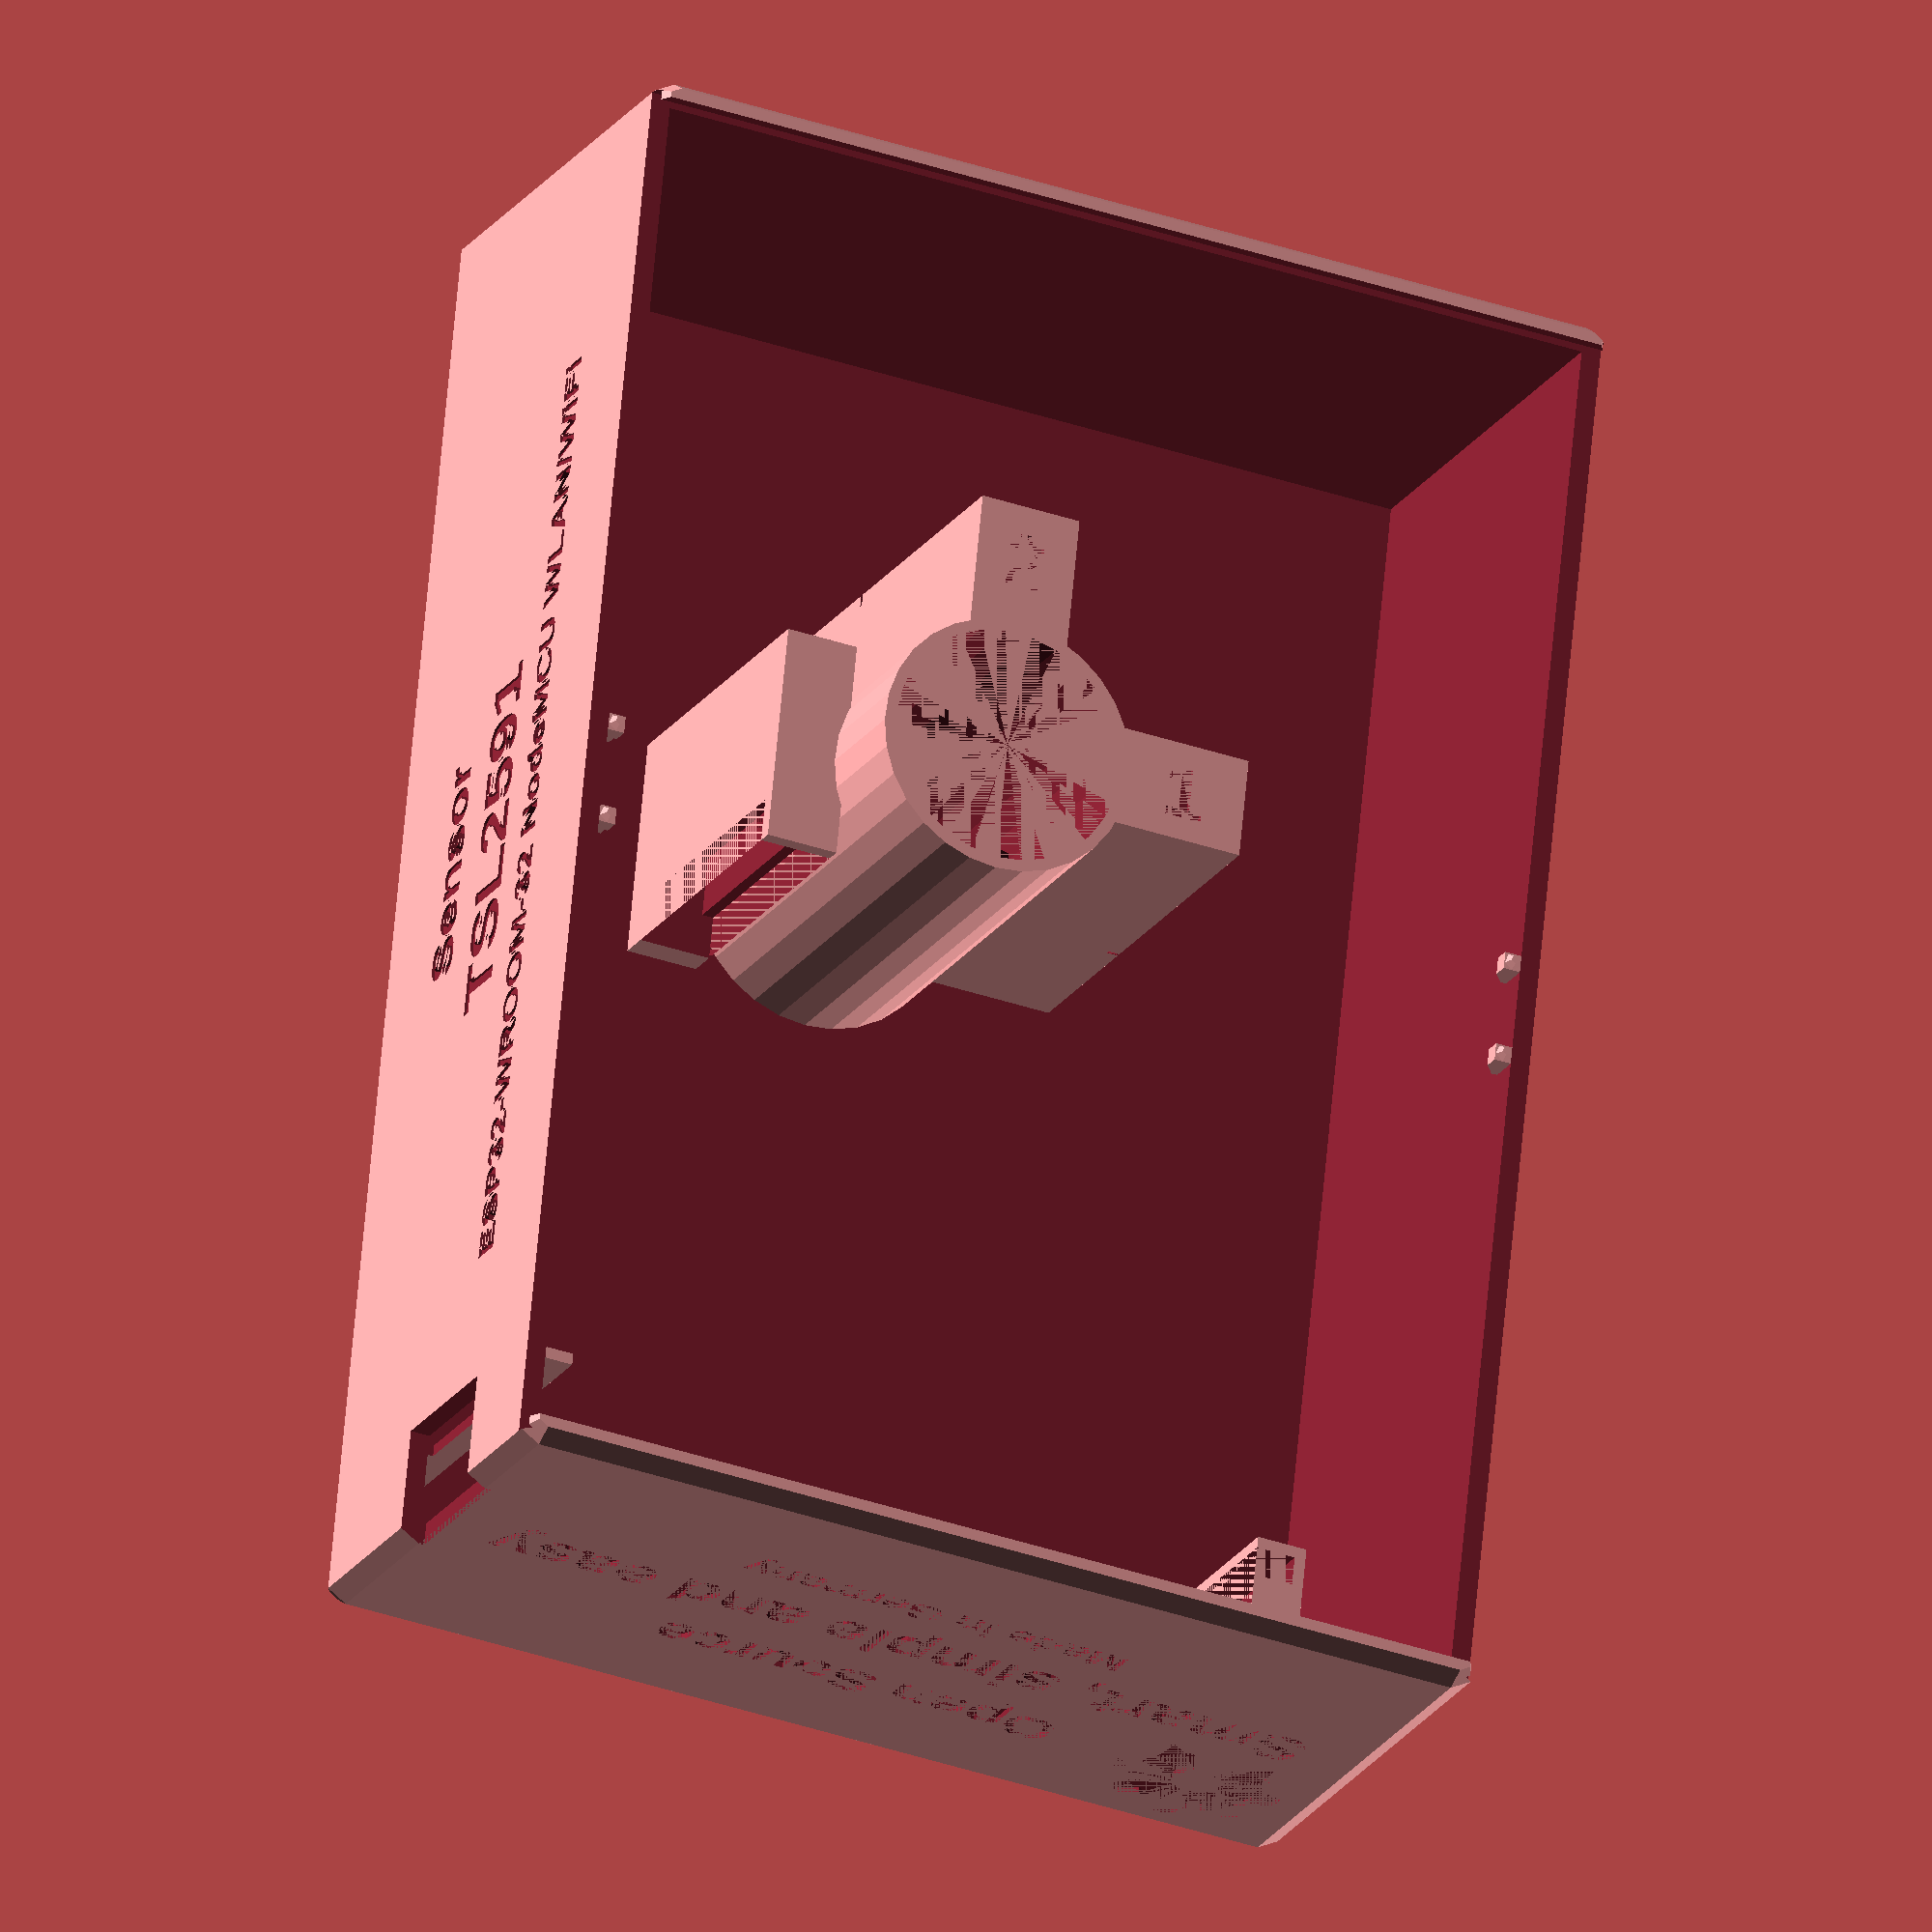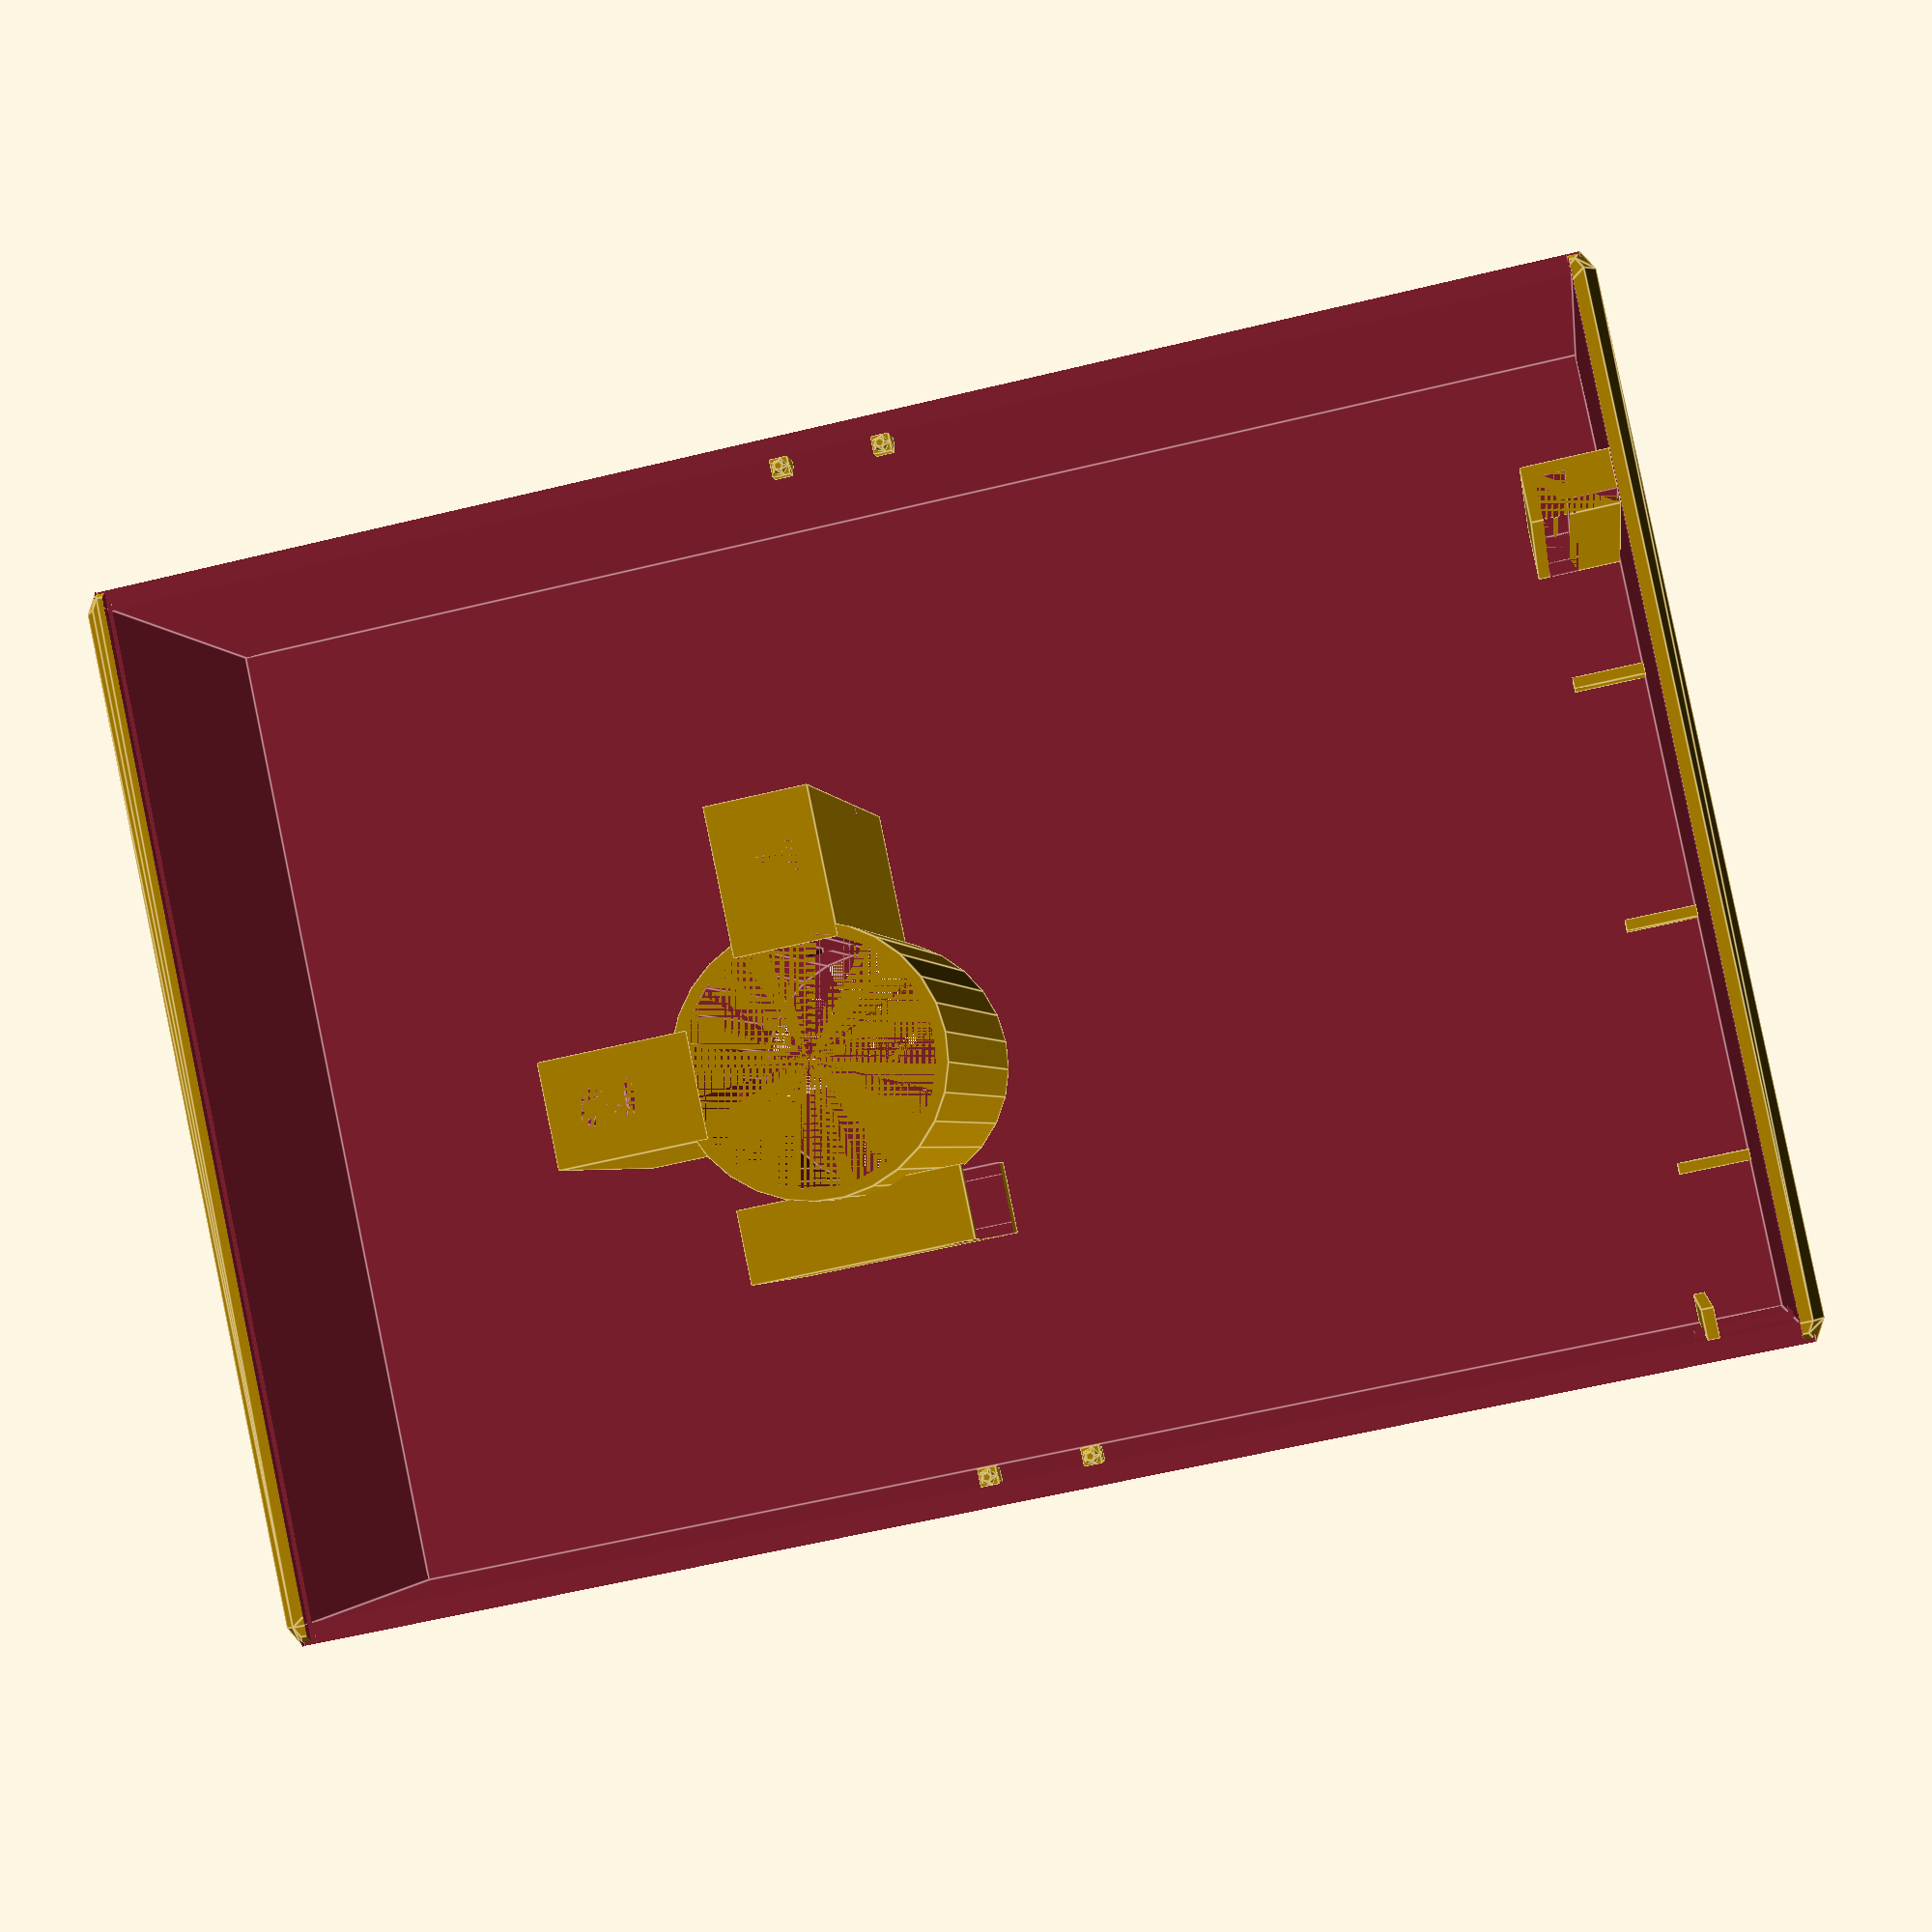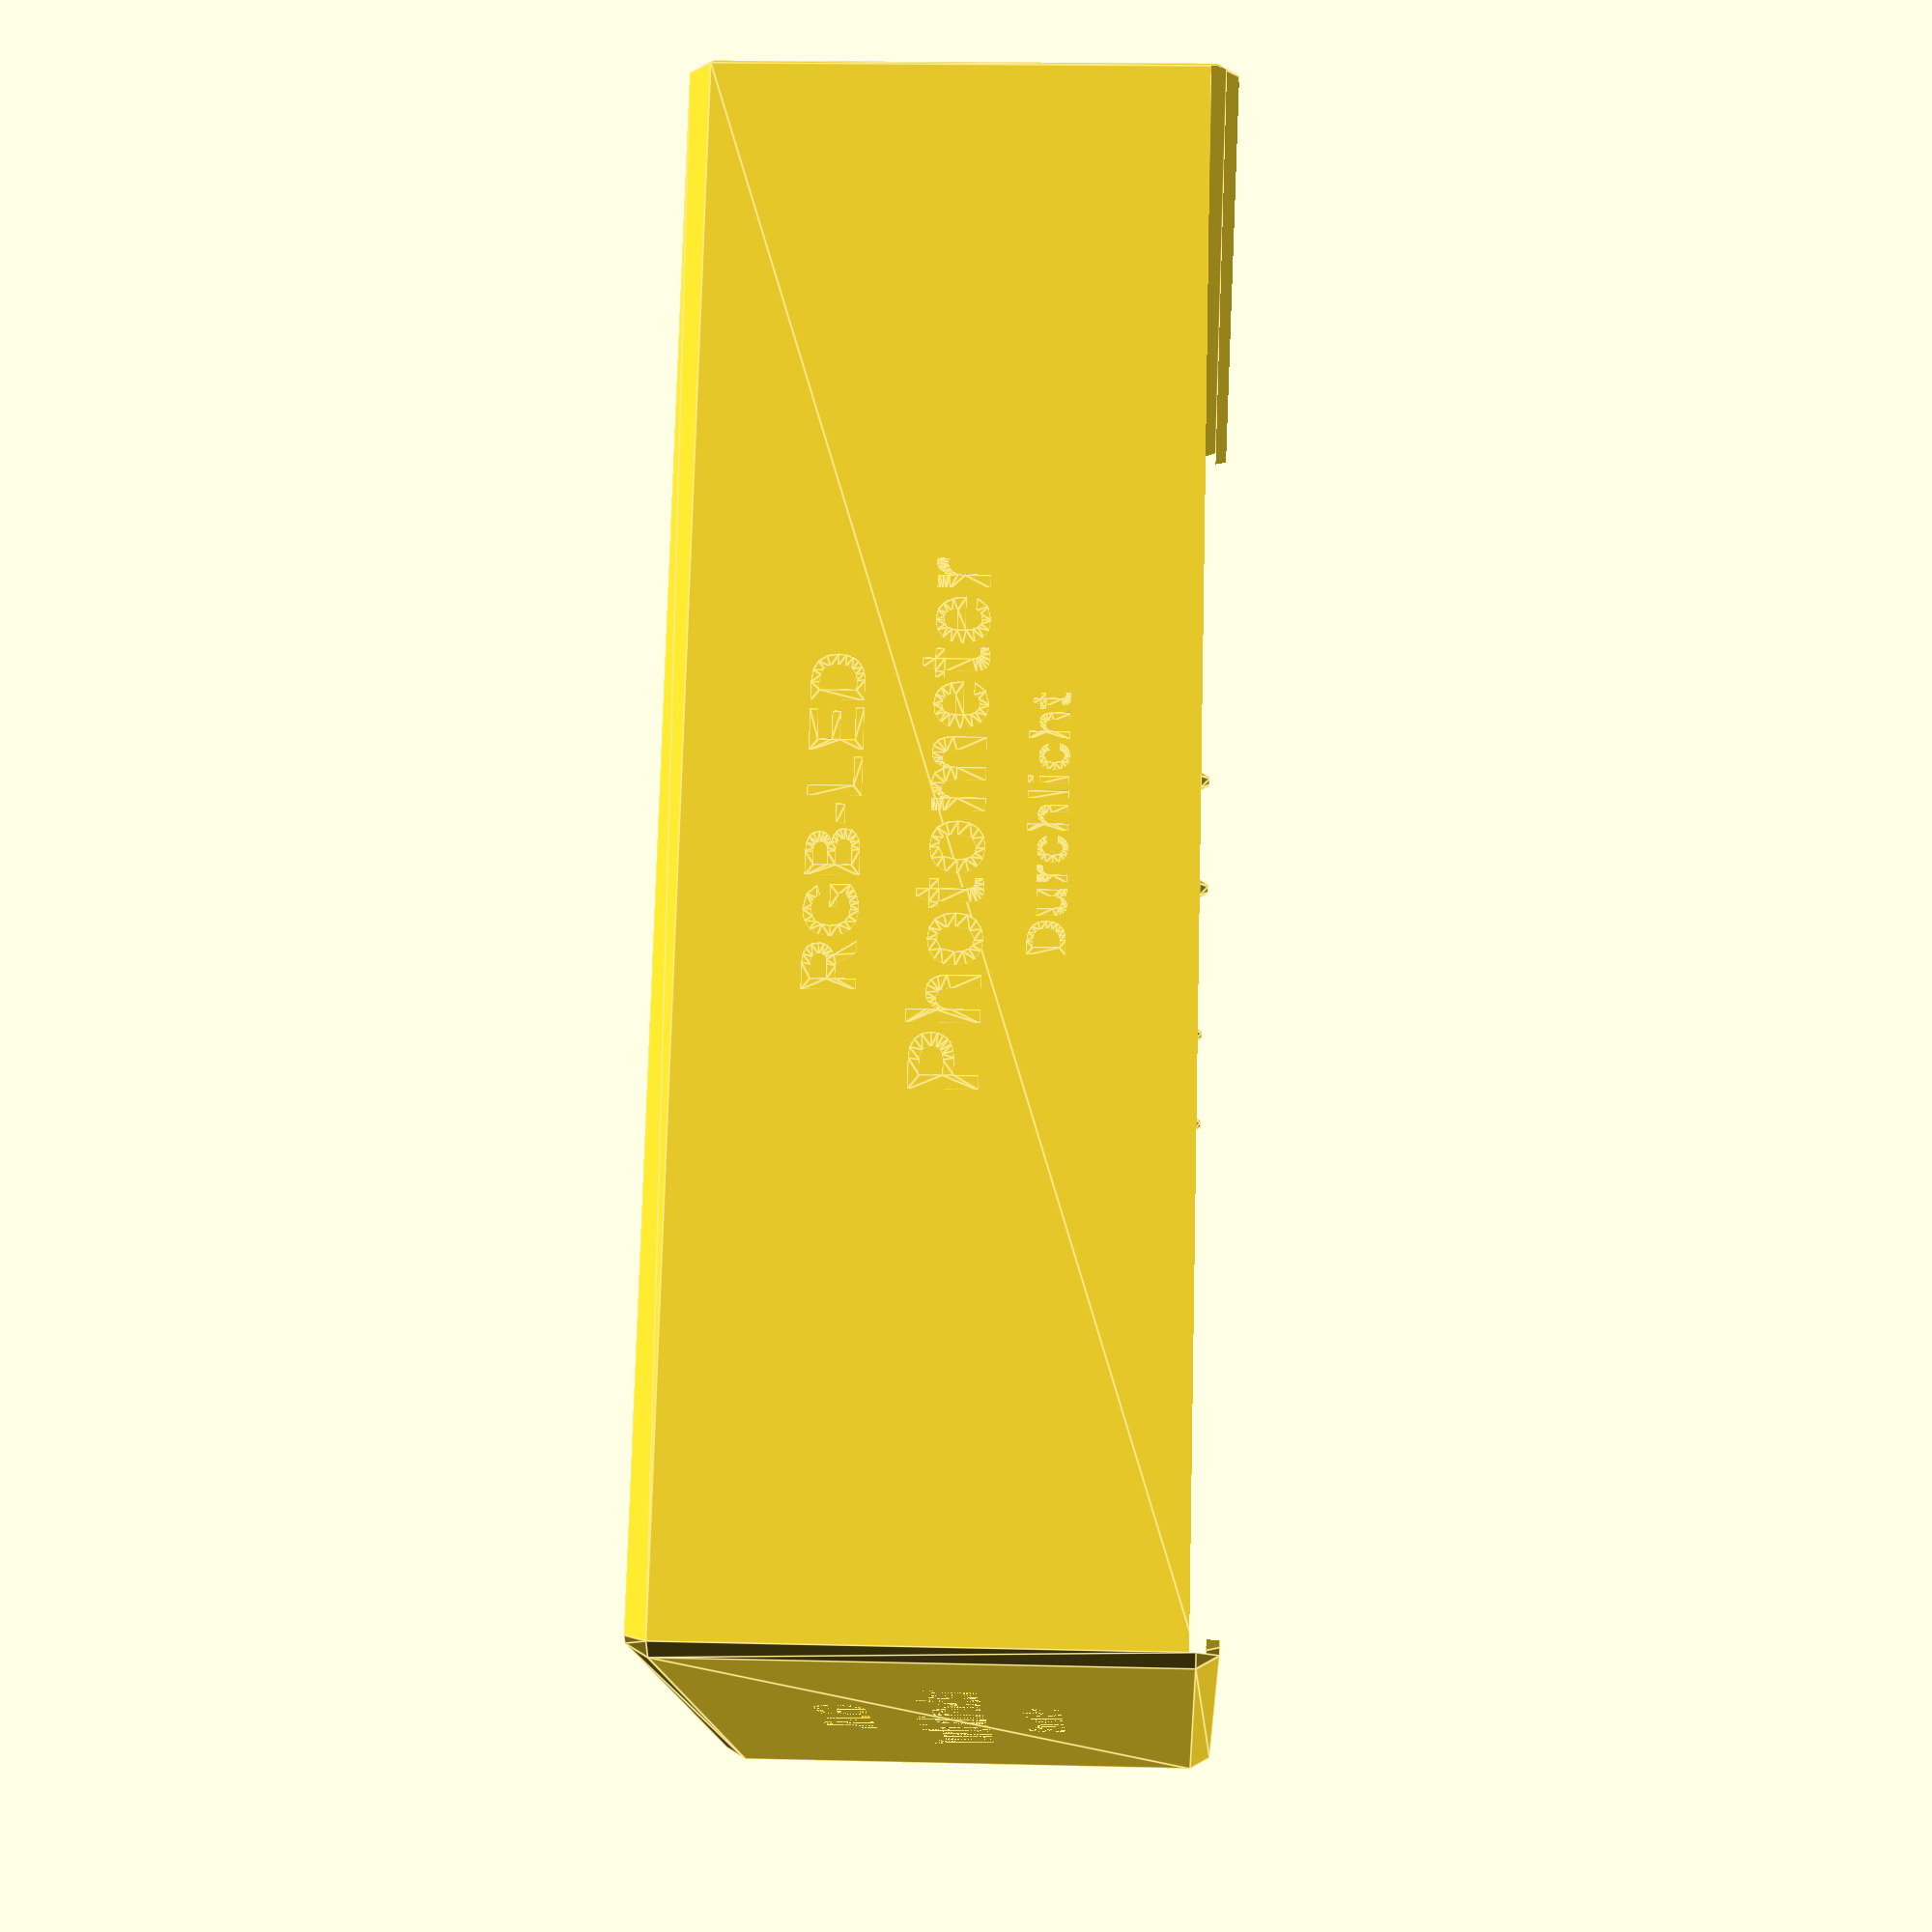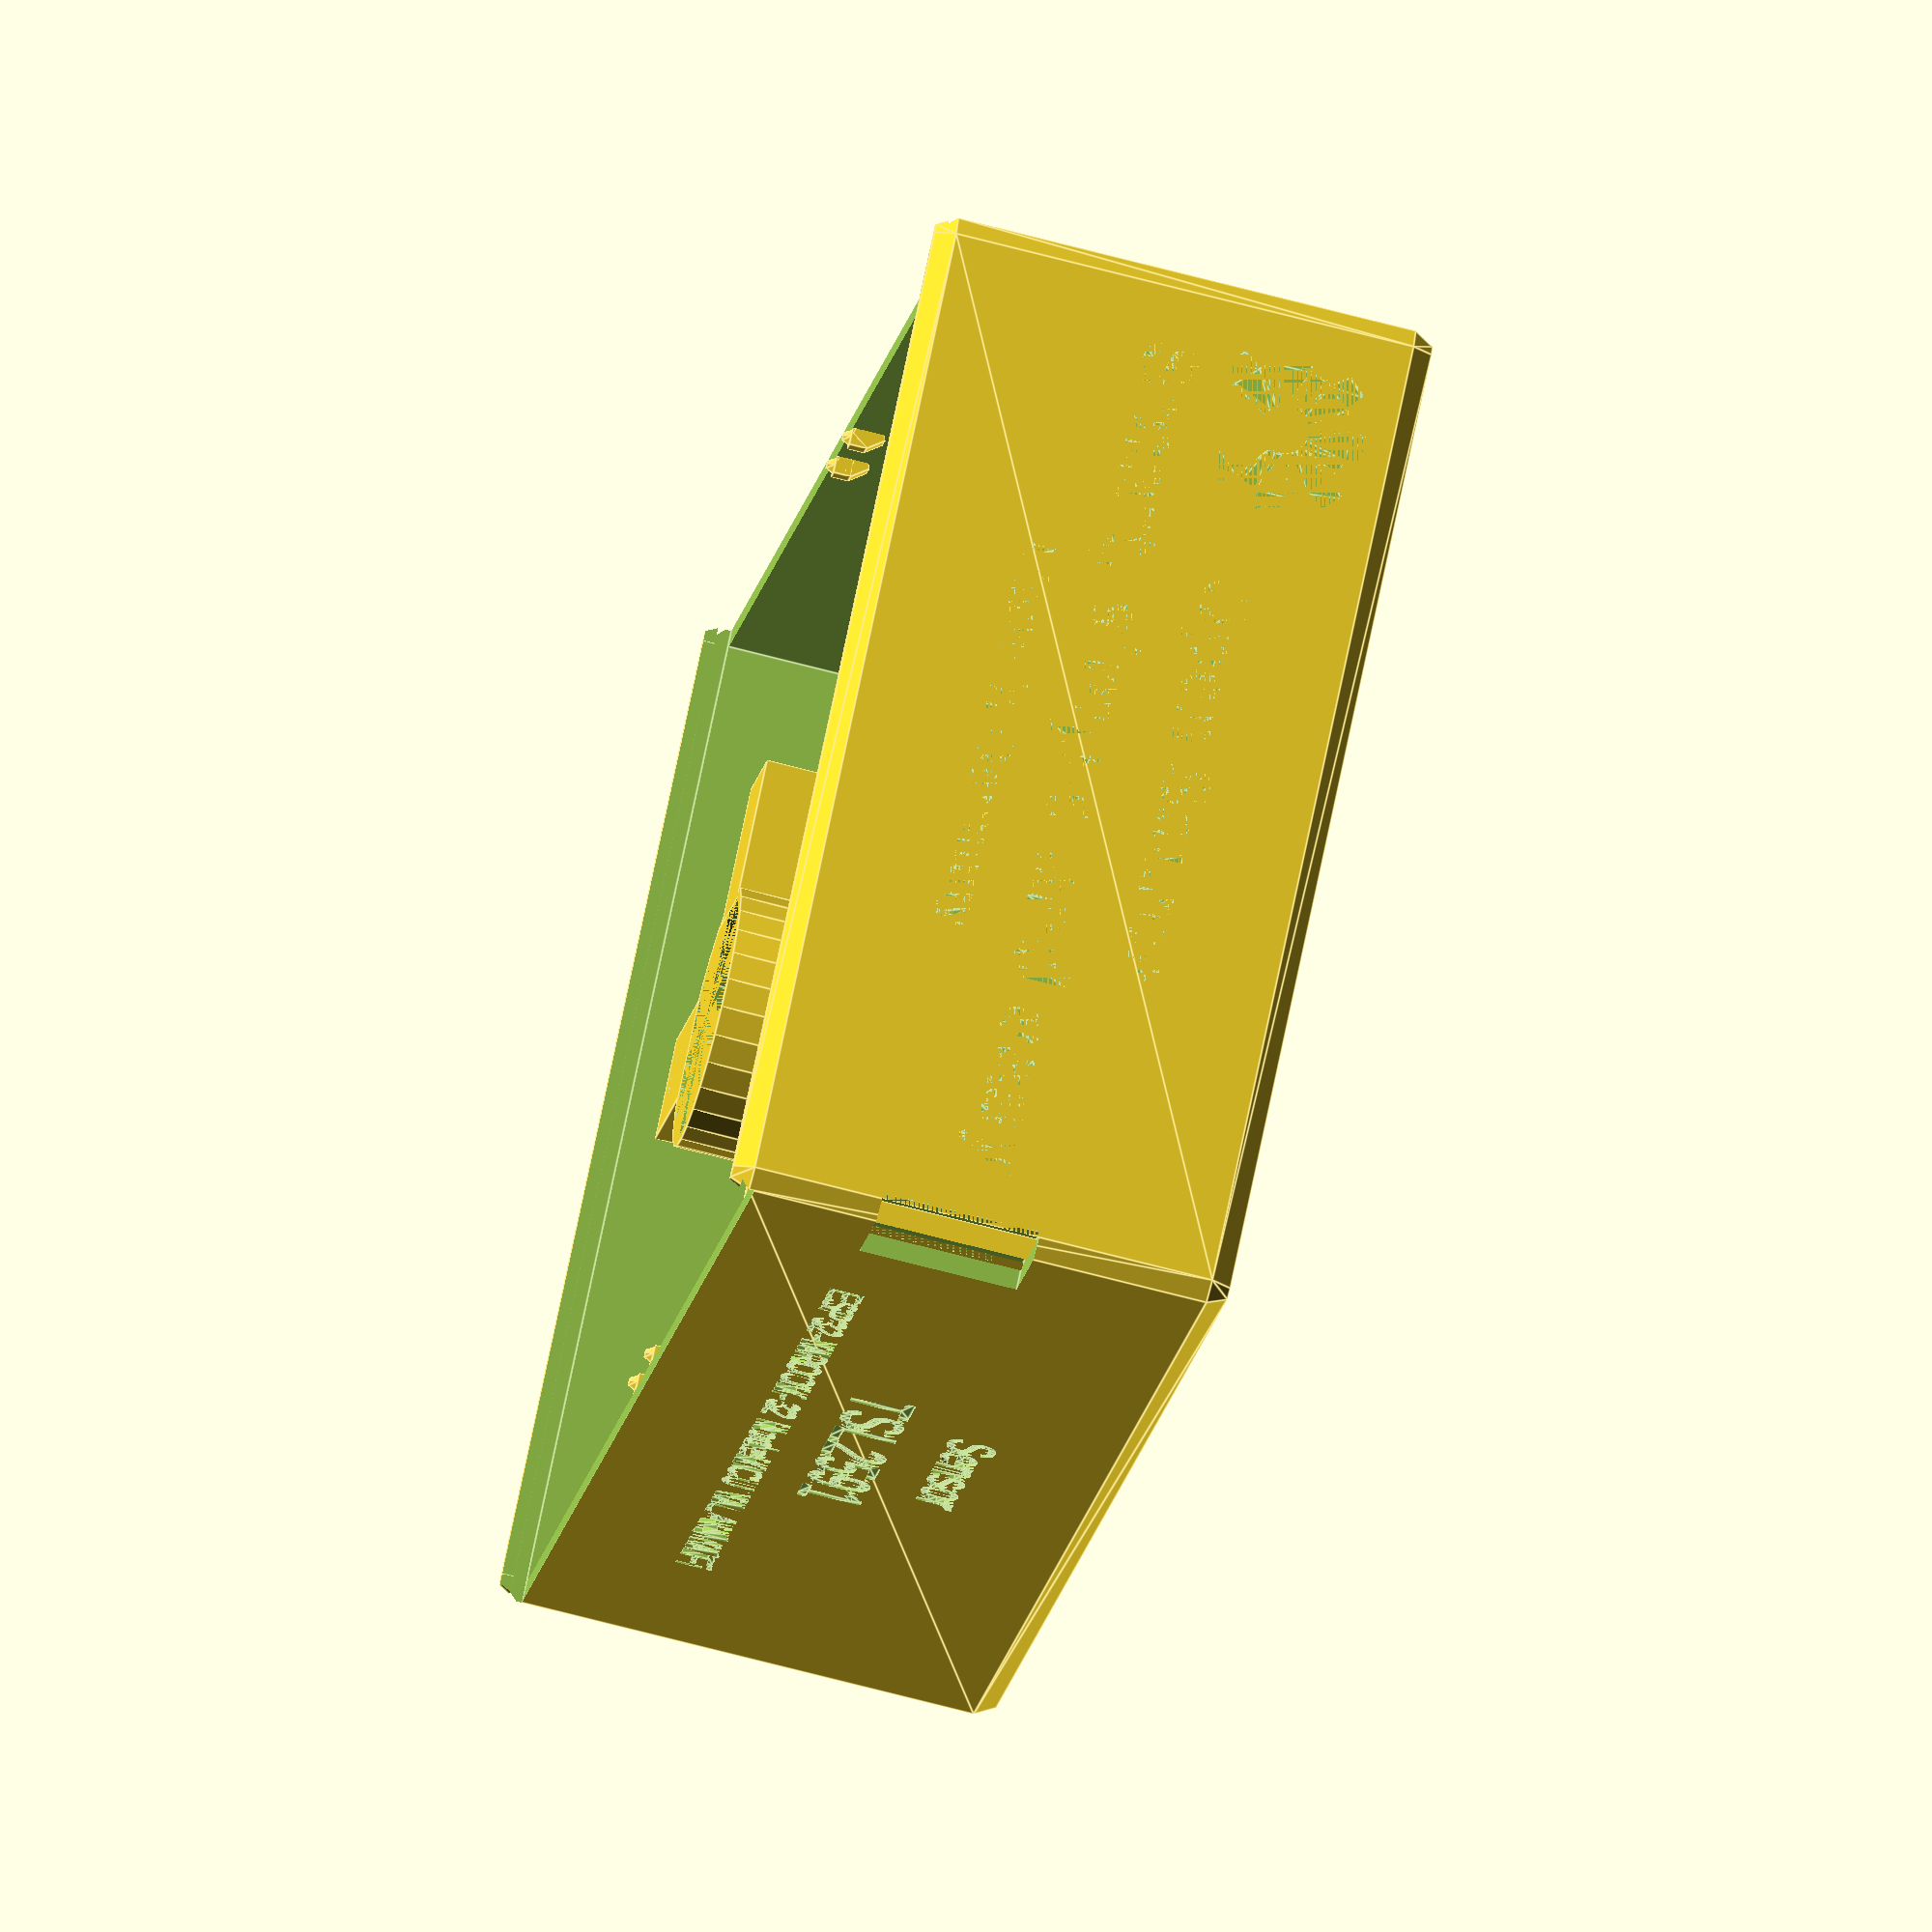
<openscad>
// -------------------------------------------------------------------------
// UV-LED Photometer
// -------------------------------------------------------------------------
// - UV-LED beam angle    : 180 Degree (Absorbance measurement)
// - UV-Sensor            : VEML6070

//sysmode = 1;
    sys11  = "UV-LED";                       // Beschriftung Hinten
    sys12  = "Photometer";
    sys13  = "Durchlicht";
    sys14  = "";                             // Beschriftung Links
    sys15  = "";
    sys16  = "";

// -------------------------------------------------------------------------
// RGB-LED Colorimeter
// -------------------------------------------------------------------------
// - RGB-LED beam angle   : 180 Degree (Absorbance measurement)
// - RGB-Sensor           : Adafruit TCS34725

//sysmode = 2;                               // Colorimeter
    sys21  = "RGB-LED";                      // Beschriftung Hinten
    sys22  = "Photometer";
    sys23  = "Durchlicht";
    sys24  = "";                             // Beschriftung Links
    sys25  = "";
    sys26  = "";
 
// -------------------------------------------------------------------------
// RGB-LED Photometer and IR-LED Turbidimeter
// -------------------------------------------------------------------------
// - RGB-LED beam angle   : 180 Degree (Absorbance measurement)
// - IR-LED beam angle    :  90 Degree (Nephelometric turbidity measurement)
// - VIS and IR Sensor    : Adafruit TSL2591

sysmode = 3;                                 // RGB-LED Photometer
    sys31  = "RGB-LED";                      // Beschriftung Hinten
    sys32  = "Photometer";
    sys33  = "Durchlicht";
    sys34  = "IR-LED";                       // Beschriftung Left
    sys35  = "Turbidimeter";
    sys36  = "Streulicht";

// -------------------------------------------------------------------------
// IR-LED Photometer and IR-LED Turbidimeter
// -------------------------------------------------------------------------
// - RGB-LED beam angle   : 180 Degree (Absorbance measurement)
// - IR-LED beam angle    :  90 Degree (Nephelometric turbidity measurement)
// - IR Sensor            : Adafruit TSL2591

//sysmode = 4;                               // Turbidimeter
    sys41  = "IR-LED";                       // Beschriftung Hinten
    sys42  = "Photometer";
    sys43  = "Durchlicht";
    sys44  = "IR-LED";                       // Beschriftung Left
    sys45  = "Turbidimeter";
    sys46  = "Streulicht";

// -------------------------------------------------------------------------
// Microcontroller        : Az-Delivery ESP32-WROOM-32 NodeMCU
// -------------------------------------------------------------------------

mcbs   = "ESP32-WROOM-32 NodeMCU WLAN/WiFi"; // Beschriftung Vorne
mcip   = "192.168.4.1";                      // Beschriftung Deckel

// -------------------------------------------------------------------------
// All Rights and Copyright for Concept and Design
// -------------------------------------------------------------------------
// by Joerg Heinemann, heinemannj66@gmail.com
// 25.10.2020, NRW, Germany

cr1    = "Open Source";                      // Beschriftung Right
cr2    = "Smart, simple and easy";
cr3    = "Made in Germany";

// -------------------------------------------------------------------------

// Küvette
kvmode = 1;                // 0:= eckige Küvette , 1:= runde Küvette
//kvb    = 12.5;             // Kantenlänge (Aussen) für eckige Küvettenaussparung 
//kvh    = 45.0;             // Höhe
kvb    = 16.0;             // Durchmesser (Aussen) für runde Küvettenaussparung
kvh    = 160.0;            // Höhe
kvbz   =  0.6;             // Zusatz zur Kantenlänge/Durchmesser (Aussen)

kvk = kvb+kvbz;            // Kantenlänge Gesamt

// Microcomputer
mch    = 50.0;             // Höhe (Board, Stecker und Kabel) (X)
mcl    = 55.0;             // Länge                           (Y)
mcb    = 28.0;             // Breite                          (Z)
mcph   =  5.0;             // Höhe (nur MC Platine)           (Y)

// USB Anschluss
usbb   =  8.0;             // Breite USB
usbh   = 11.0;             // Höhe USB
usbt   =  0.4;             // Zusätzliche Tiefe USB

// Sensoren
spet   = 20.0;             // Einbautiefe der Sensorplatine (incl. Board, Stecker und Kabel) (Y)

// Sensor - Adafruit TSL2591
sph1   = 16.5;             // Höhe der Sensorplatine - gemessen von Unterkante (X)
spb1   = 19.0;             // Breite der Sensorplatine - gemessen von Seitenkante (Z)
spt1   =  3.5;             // Tiefe der Sensorplatine (Y)
scu1   =  9.4;             // Abstand der Mitte des Sensorchips von der Unterkante seiner Platine (X)
scr1   =  9.4;             // Abstand der Mitte des Sensorchips von der rechten Seitenkante seiner Platine (Z)
scd1   =  4.0;             // Duchmesser Öffnung für den Sensor Chip

sb11   = "Sensor";         // Beschriftung Vorne
sb12   = "TSL2591";

// Sensor - Adafruit TCS34725
sph2   = 20.3;             // Höhe der Sensorplatine - gemessen von Unterkante (X)
spb2   = 20.3;             // Breite der Sensorplatine - gemessen von Seitenkante (Z)
spt2   =  3.0;             // Tiefe der Sensorplatine (Y)
scu2   =  9.4;             // Abstand der Mitte des Sensorchips von der Unterkante seiner Platine (X)
scr2   = 11.5;             // Abstand der Mitte des Sensorchips von der rechten Seitenkante seiner Platine (Z)
scd2   =  4.0;             // Duchmesser Öffnung für den Sensor Chip

sb21   = "Sensor";         // Beschriftung Vorne
sb22   = "TCS34725";

// Sensor - VEML6070
sph3   = 12.0;             // Höhe der Sensorplatine - gemessen von Unterkante (X)
spb3   = 13.0;             // Breite der Sensorplatine - gemessen von Seitenkante (Z)
spt3   =  2.9;             // Tiefe der Sensorplatine (Y)
scu3   =  5.0;             // Abstand der Mitte des Sensorchips von der Unterkante seiner Platine (X)
scr3   =  6.5;             // Abstand der Mitte des Sensorchips von der rechten Seitenkante seiner Platine (Z)
scd3   =  4.0;             // Duchmesser Öffnung für den Sensor Chip

sb31   = "Sensor";         // Beschriftung Vorne
sb32   = "VEML6070";

// LEDs
ledh   = 20.0;             // Einbauhöhe

led1l  =  8.5;             // Länge
led1b  =  5.4;             // Breite (Durchmesser)
led1s  = 13.5;             // Länge Stecker
led1g  = led1l+led1s;      // Gesamtlänge (incl. Stecker)
led1m  = led1l+led1g;      // Montagetiefe

led2l  =  8.5;             // Länge
led2b  =  5.6;             // Breite (Durchmesser)
led2s  = 13.5;             // Länge Stecker
led2g  = led1l+led1s;      // Gesamtlänge (incl. Stecker)
led2m  = led1l+led1g;      // Montagetiefe

// Gehäusemaße
wa     =  1.6;             // Dicke Seitenwand
wi     =  0.8;             // Wandstärke Innen
kr     =  1.6;             // Kanten Radius
bi     = mch+wi+kvk+led2m; // Breite Innen (X)
li     = spet+wi+kvk+led1m;// Länge Innen  (Y)
hi     = 31.6;             // Höhe Innen   (Z)

kvx    = wa+led2m+wi+kvk/2;// Küventten Position (X)
kvy    = wa+spet+wi+kvk/2; // Küventten Position (Y)
kvz    = wa+hi-ledh;       // Küventten Position (Y)

// Gehäuse - Kappe zum Abdecken einer eckigen Küvette
kawd   =  1.2;             // Wand Dicke
kaik   = kvk+1.0;          // Innenkante
kaih   = kvh-wa-hi+15.0;   // Innenhöhe

// Gehäuse - Führung für Platinen
hmcll  =  2.0;             // Länge Führungsblock
hmcbs  = hi-mcb;           // Höhe des MC Bodensockels (Höhenausgleich)

// Gehäuse - Deckel
dh     =  2.0;             // Dicke (Z)
dfn    =  0.8;             // Führungsnut
dfl    =  0.2;             // Freilauf für Deckelführung

// Gehäuse - Rastnasen
rnt    =  1.2;             // Tiefe
rnl    =  8.0;             // Länge

// Gehäuse - Beschriftungen
bst    =  0.4;             // Einprägetiefe
bsbpf  =  4.0;             // Breite Pfeilschaft
bslpf  = 10.0;             // Länge Pfeilschaft
bsdpf  =  0.8;             // Breite der Prägelinie
bsapf  =  1.0;             // Abstand Pfeil zum Küvettendurchbruch

// "cube" mit abgerundeten Kanten und Radius = r
module roundcube(x,y,z,r){
    hull(){
        translate([  r,  r,  r]) sphere(r=r);
        translate([x-r,  r,  r]) sphere(r=r);
        translate([  r,y-r,  r]) sphere(r=r);
        translate([x-r,y-r,  r]) sphere(r=r);
        translate([  r,  r,z-r]) sphere(r=r);
        translate([x-r,  r,z-r]) sphere(r=r);
        translate([  r,y-r,z-r]) sphere(r=r);
        translate([x-r,y-r,z-r]) sphere(r=r);
    }
}

// Open Source Hardware Logo
module gear_tooth_2d(d) {
	polygon( points=[ 
			[0.0,10.0*d/72.0], [0.5*d,d/15.0], 
			[0.5*d,-d/15.0], [0.0,-10.0*d/72.0] ] );
}

module oshw_logo_2d(d=10.0) {
	rotate(-135) {
		difference() {
			union() {
				circle(r=14.0*d/36.0,$fn=20);
				for(i=[1:7]) {
                    rotAngle=45*i+45;
					rotate(rotAngle) gear_tooth_2d(d);
                }
			}
			circle(r=10.0*d/72.0,$fn=20);
			intersection() {
	  			rotate(-20) square(size=[10.0*d/18.0,10.0*d/18.0]);
	  			rotate(20)  square(size=[10.0*d/18.0,10.0*d/18.0]);
			}
    		}
  	}
}

// Beschriftungen an den Gehäuseseiten anbringen
module beschriftungen(bsh1,bsh2,bsh3,bsv1,bsv2,bsv3,bsl1,bsl2,bsl3,bsr1,bsr2,bsr3){
    // Hinten
    translate ([wa+bi/2,wa+li+wa-bst,30]) rotate([90,180,180]) {
        linear_extrude(height = bst){
            translate ([0,19,0]) text(bsh1,
                font = "Liberation Sans:style=Bold", size = 3.5, valign = "center", halign = "center");
            translate ([0,12,0]) text(bsh2,
                font = "Liberation Sans:style=Bold", size = 4.5, valign = "center", halign = "center");
            translate ([0,6,0]) text(bsh3,
                font = "Liberation Sans:style=Bold", size = 2.5, valign = "center", halign = "center");
        }
    }
    // Vorne
    translate ([wa+bi/2,bst,30]) rotate([90,180,0]) {
        linear_extrude(height = bst){
            translate ([0,19,0]) text(bsv1,
                font = "Liberation Sans:style=Bold", size = 3.5, valign = "center", halign = "center");
            translate ([0,12,0]) text(bsv2,
                font = "Liberation Sans:style=Bold", size = 4.5, valign = "center", halign = "center");
            translate ([0,6,0]) text(bsv3,
                font = "Liberation Sans:style=Bold", size = 2.5, valign = "center", halign = "center");
        }
    }
    // Left
    if(bsl1!="") {
        translate ([bst,wa+li/2,30]) rotate([270,0,90]) {
            linear_extrude(height = bst){
                translate ([0,19,0]) text(bsl1,
                    font = "Liberation Sans:style=Bold", size = 3.5, valign = "center", halign = "center");
                translate ([0,12,0]) text(bsl2,
                    font = "Liberation Sans:style=Bold", size = 4.5, valign = "center", halign = "center");
                translate ([0,6,0]) text(bsl3,
                    font = "Liberation Sans:style=Bold", size = 2.5, valign = "center", halign = "center");
            }
        }
    }
    // Right
    translate ([2*wa+bi-bst,wa+li/2,30]) rotate([90,180,90]) {
        linear_extrude(height = bst){
            translate ([-26,21,0]) oshw_logo_2d(12);
            translate ([0,19,0]) text(bsr1,
                font = "Liberation Sans:style=Bold", size = 3.5, valign = "center", halign = "center");
            translate ([0,12,0]) text(bsr2,
                font = "Liberation Sans:style=Bold", size = 4.0, valign = "center", halign = "center");
            translate ([0,6,0]) text(bsr3,
                font = "Liberation Sans:style=Bold", size = 2.5, valign = "center", halign = "center");
        }
    }
}

// Außenhülle
module aussenhuelle(bsh1,bsh2,bsh3,bsv1,bsv2,bsv3,bsl1,bsl2,bsl3,bsr1,bsr2,bsr3){
    difference(){
        // Außenhülle
        translate([ 0, 0, 0]) roundcube(wa+bi+wa,wa+li+wa,wa+hi+dh,kr);
        // Innenraum
        translate([wa,wa,wa]) cube([bi,li,hi+dh]);
        // USB Anschluss
        translate([wa+bi+wa-usbb,0,wa+mcb/2+hmcbs-usbh/2]) cube([usbb,wa+usbt,usbh]);
        // Deckelloch
        translate([wa,0,wa+hi]) cube([bi,wa+li+wa,dh]);
        // Deckelführung
        translate([wa-dfn,0,wa+hi]) cube([dfn+bi+dfn,wa+li+wa,dh/2]);
        // eckige Küvettenführung Bodendurchbruch
        if(kvmode==0) translate([kvx-kvk/2,kvy-kvk/2,0]) cube([kvk,kvk,wa]);
        // runde Küvettenführung Bodendurchbruch
        if(kvmode==1) translate([kvx,kvy,0]) cylinder(d=kvk,h=wa);
        // Beschriftung Pfeil
        translate([kvx-bsbpf,kvy+kvk/2+wi+bsapf,0]) linear_extrude(height = bst){difference(){
            polygon(points=[[bsbpf,0],[0,bsbpf],[1/2*bsbpf,bsbpf],[bsbpf/2,bsbpf+bslpf],[3*bsbpf/2,bsbpf+bslpf],[3*bsbpf/2,bsbpf],[2*bsbpf,bsbpf]]);
            polygon(points=[[bsbpf,sqrt(2)*bsdpf],[sqrt(2)*bsdpf+bsdpf,bsbpf-bsdpf],[1/2*bsbpf+bsdpf,bsbpf-bsdpf],[bsbpf/2+bsdpf,bsbpf+bslpf-bsdpf],
                            [3*bsbpf/2-bsdpf,bsbpf+bslpf-bsdpf],[3*bsbpf/2-bsdpf,bsbpf-bsdpf],[2*bsbpf-sqrt(2)*bsdpf-bsdpf,bsbpf-bsdpf]]);}
        }
        beschriftungen(bsh1,bsh2,bsh3,bsv1,bsv2,bsv3,bsl1,bsl2,bsl3,bsr1,bsr2,bsr3);
    }
    rastnasen();
}

// Rastnasen
module rastnasen(){
    // Rastnase 1 Rundung oben
    translate([wa+bi/2-rnl/2+rnt/2,wa+rnt/2   ,wa+hi    ]) sphere(, d=rnt);
    // Rastnase 1 Halter
    translate([wa+bi/2-rnl/2      ,wa         ,wa+hi-rnt]) cube([rnt,rnt,rnt]);
    // Rastnase 1 Rundung unten
    translate([wa+bi/2-rnl/2      ,wa         ,wa+hi-rnt]) rotate ([-90,0,-90]) cylinder(h=rnt, d=2*rnt);
    // Rastnase 1 Rundung oben
    translate([wa+bi/2+rnl/2-rnt/2,wa+rnt/2   ,wa+hi    ]) sphere(, d=rnt);
    // Rastnase 1 Halter
    translate([wa+bi/2+rnl/2-rnt  ,wa         ,wa+hi-rnt]) cube([rnt,rnt,rnt]);
    // Rastnase 1 Rundung unten
    translate([wa+bi/2+rnl/2-rnt  ,wa         ,wa+hi-rnt]) rotate ([-90,0,-90]) cylinder(h=rnt, d=2*rnt);
    // Rastnase 2 Rundung oben
    translate([wa+bi/2-rnl/2+rnt/2,wa+li-rnt/2,wa+hi    ]) sphere(, d=rnt);
    // Rastnase 2 Halter
    translate([wa+bi/2-rnl/2      ,wa+li-rnt  ,wa+hi-rnt]) cube([rnt,rnt,rnt]);
    // Rastnase 2 Rundung unten
    translate([wa+bi/2-rnl/2      ,wa+li      ,wa+hi-rnt]) rotate ([-90,0,-90]) cylinder(h=rnt, d=2*rnt);
    // Rastnase 2 Rundung oben
    translate([wa+bi/2+rnl/2-rnt/2,wa+li-rnt/2,wa+hi    ]) sphere(, d=rnt);
    // Rastnase 2 Halter
    translate([wa+bi/2+rnl/2-rnt  ,wa+li-rnt  ,wa+hi-rnt]) cube([rnt,rnt,rnt]);
    // Rastnase 2 Rundung unten
    translate([wa+bi/2+rnl/2-rnt  ,wa+li      ,wa+hi-rnt]) rotate ([-90,0,-90]) cylinder(h=rnt, d=2*rnt);
}

// MC Platinenführungen
module platinenfuehrungen(){
    // Führung (Linke Seite)
    difference(){
        translate([wa+bi-mcph-wi,wa,wa                   ]) cube([wi  ,hmcll   ,hi  ]);
        // USB
        translate([wa+bi+wa-usbb, 0,wa+mcb/2+hmcbs-usbh/2]) cube([usbb,wa+usbt ,usbh]);
    }
    // Bodensockel (Höhenausgleich)
    translate([wa+bi-mcph ,wa+mcl/8*1.5,wa]) cube([mcph,wi,hmcbs-0.5]);
    translate([wa+bi-mcph ,wa+mcl/8*4.0,wa]) cube([mcph,wi,hmcbs-0.5]);
    translate([wa+bi-mcph ,wa+mcl/8*6.5,wa]) cube([mcph,wi,hmcbs-0.5]);
    // Führung (Rechte Seite)
    difference(){
        translate([wa+bi-mcph-wi,wa+mcl-hmcll,wa]) cube([wi+mcph,hmcll+2*wi,hi]);
        // Platinendicke
        translate([wa+bi-mcph,wa+mcl-hmcll,wa]) cube([2.0,hmcll+wi,hi]);
        translate([wa+bi-mcph,wa+mcl-hmcll,wa]) cube([mcph,1.0,hi]);
    }
}

// Küvettenführung, LED und Sensor Halterungen
module messblock(spet,spt,sph,spb,scu,scr,scd){

    // spet = Einbautiefe der Sensorplatine (incl. Board, Stecker und Kabel) (Y)
    // spt  = Tiefe der Sensorplatine (Y)
    // sph  = Höhe der Sensorplatine - gemessen von Unterkante (X)
    // spb  = Breite der Sensorplatine - gemessen von Seitenkante (Z)
    // scu  = Abstand der Mitte des Sensorchips von der Unterkante seiner Platine (X)
    // scr  = Abstand der Mitte des Sensorchips von der rechten Seitenkante seiner Platine (Z)
    // scd  = Duchmesser Öffnung für den Sensor Chip
 
    sco  = sph-scu+0.25;     // Abstand der Mitte des Sensorchips von der Oberkante seiner Platine (X)
    scl  = spb-scr;          // Abstand der Mitte des Sensorchips von der rechten Seitenkante seiner Platine (Z)
    
    difference(){
        union(){
            // eckige Küvettenführung
            if(kvmode==0) translate([kvx-kvk/2-wi,kvy-kvk/2-wi,wa]) cube([kvk+2*wi,kvk+2*wi,hi]);
            // runde Küvettenführung
            if(kvmode==1) translate([kvx,kvy,wa]) cylinder(d=kvk+2*wi,h=hi);
            // LED 1 Halterung
            translate([kvx-(2*wi+led1b)/2,kvy+kvk/2-wi,wa]) cube([2*wi+led1b,led1l+2*wi,hi]);
            // LED 2 Halterung
            translate([kvx-kvk/2-wi-led2l,kvy-(2*wi+led2b)/2,wa]) cube([led2l+2*wi,2*wi+led2b,hi]);
            // Sensor Platinenführung
            translate([kvx-sco-wi,kvy-kvk/2-wi-spt-wi,wa]) cube([sph+wi-2,spt+2*wi,kvz+scl+0.5]);
        }
        // Bodendurchbruch - eckige Küvettenführung
        if(kvmode==0) translate([kvx-kvk/2,kvy-kvk/2,wa]) cube([kvk,kvk,hi]);
        // Bodendurchbruch - runde Küvettenführung
        if(kvmode==1) translate([kvx,kvy,wa]) cylinder(d=kvk,h=hi);
        // LED 1 Bohrung
        translate([kvx,kvy+kvk/2-2*wi ,kvz]) rotate ([-90,0,0]) cylinder(h=led1l+3*wi, d=led1b-2*wi  );
        translate([kvx,kvy+kvk/2+2*wi ,kvz]) rotate ([-90,0,0]) cylinder(h=led1l     , d=led1b       );
        translate([kvx,kvy+kvk/2+led1l,kvz]) rotate ([-90,0,0]) cylinder(h=wi        , d=led1b+2.1*wi);
        // LED 1 Beschriftung
        translate([kvx,kvy+kvk/2+wi,wa+hi-bst]) rotate([0,0,90]) {
            linear_extrude(height = bst){
                translate ([4,0,0]) text("1",
                    font = "Liberation Sans:style=Bold", size = 4, valign = "center", halign = "center");
            }
        }
        // LED 2 Bohrung
        translate([kvx-kvk/2-wi-led2l,kvy,kvz]) rotate ([0,90,0]) cylinder(h=led2l+3*wi, d=led2b-2*wi  );
        translate([kvx-kvk/2-wi-led2l,kvy,kvz]) rotate ([0,90,0]) cylinder(h=led2l     , d=led2b       );
        translate([kvx-kvk/2-wi-led2l,kvy,kvz]) rotate ([0,90,0]) cylinder(h=wi        , d=led2b+2.1*wi);
        // LED 2 Beschriftung
        translate([kvx-kvk/2-wi-led2l,kvy,wa+hi-bst]) rotate([0,0,90]) {
            linear_extrude(height = bst){
                translate ([0,-4,0]) text("2",
                    font = "Liberation Sans:style=Bold", size = 4, valign = "center", halign = "center");
            }
        }
        // Sensor Platinenführung
          translate([kvx-sco      ,kvy-kvk/2-wi-spt   ,kvz-scr]) cube([sph,spt      ,spb+1]);
          translate([kvx-sco+sph-5,kvy-kvk/2-wi-spt-wi,kvz-scr]) cube([5  ,spt+2*wi ,spb+1]);
        // Sensor Lichtweg
        hull(){
            translate([kvx,kvy-kvk/2-wi,kvz+scd/2]) rotate ([-90,0,0]) cylinder(h=3*wi, d=scd);
            translate([kvx,kvy-kvk/2-wi,kvz-scd/2]) rotate ([-90,0,0]) cylinder(h=3*wi, d=scd);
        }
        // Position Sensor Chip
        // translate([kvx,0,kvz]) rotate ([-90,0,0]) cylinder(h=spet+wa+20*wi, d=0.5);
    }
}

// Gehäuse
module gehaeuse(spet,spt,sph,spb,scu,scr,scd,bsh1,bsh2,bsh3,bsv1,bsv2,bsv3,bsl1,bsl2,bsl3,bsr1,bsr2,bsr3){
    aussenhuelle(bsh1,bsh2,bsh3,bsv1,bsv2,bsv3,bsl1,bsl2,bsl3,bsr1,bsr2,bsr3);
    messblock(spet,spt,sph,spb,scu,scr,scd);
    platinenfuehrungen();
}

// Deckel
module deckel(bsd1){
    // wa = Dicke Seitenwand
    // bi = Breite innen (X)
    // li = Länge innen (Y)
    // kr = Kanten Radius
    
    // dh = Dicke Deckel
    // dfn = Deckel Führungsnut
    // dfl = Freilauf für Deckelführung
    
    // rnt = Tiefe der Rastnase
    // rnl = Länge der Rastnase
    
    // bsd1 = Beschriftung Deckel
    
    difference(){
        union(){
            // Deckel
            translate([wa+dfl,0,0]) cube([bi-2*dfl,wa+li+wa,dh-kr  ]);
            // mit Abrundung an Kante
            difference(){
                hull(){
                    translate([wa+dfl,0+kr       ,dh-kr]) rotate([0,90,0]) cylinder(h=bi-2*dfl, r=kr);
                    translate([wa+dfl,wa+li+wa-kr,dh-kr]) rotate([0,90,0]) cylinder(h=bi-2*dfl, r=kr);
                }
                translate([wa-dfn+dfl-20,0-20,-20]) cube([dfn+bi+dfn-2*dfl+40,wa+li+wa+40,dh/2-2*dfl+20]);
            }
            // Deckelführung
            translate([wa-dfn+dfl,0,0]) cube([dfn+bi+dfn-2*dfl,wa+li+wa,dh/2-2*dfl]);
        }
        // Aussparung Rastnase
        translate([wa+bi/2-rnl/2-dfl,wa      ,0]) cube([rnl+2*dfl,rnt,rnt]);
        // Aussparung Rastnase
        translate([wa+bi/2-rnl/2-dfl,wa+li-rnt,0]) cube([rnl+2*dfl,rnt,rnt]);
        // Beschriftung
        translate ([wa+bi/2,wa+li/2,dh-bst]) rotate([0,0,0]) {
            linear_extrude(height = bst){
                translate ([0,0,0]) text(bsd1,
                    font = "Liberation Sans:style=Bold", size = 6, valign = "center", halign = "center");
            }
        }
    }
}

// Kappe zum Abdecken einer eckigen Küvette
module kappe_eckig(wd, ik, ih){
    // wd = Wand Dicke
    // ik = Innenkante
    // ih = Innenhöhe

    difference(){
        cube (size = [ik + 2*wd,ik + 2*wd,ih + wd]);
        translate ([wd,wd,wd]) cube (size = [ik,ik,ih+2*wd]);
        translate ([wd+ik/2,wd+ik/2,-wd]) cylinder(d=wd ,h =ih*2, $fn=50);
    }
}

// ********************************************************************************************************
 
// 1. LED    : Beam angle 180 Degree - Absorbance measurement
// 2. LED    : Beam angle  90 Degree - Nephelometric turbidity measurement

// Print number
number = 1;

for (i = [0:number-1]) {
    if (sysmode==1) {
        // UV-LED Photometer - Beam angle 180 Degree - Absorbance measurement
        // Sensor - VEML6070
        translate([i*(wa+bi+wa+3),0*(wa+li+wa+3),0]) gehaeuse(spet,spt3,sph3,spb3,scu3,scr3,scd3,sys11,sys12,sys13,sb31,sb32,mcbs,sys14,sys15,sys16,cr1,cr2,cr3);
    }
    if (sysmode==2) {
        // RGB-LED Colorimeter - Beam angle 180 Degree - Absorbance measurement
        // Sensor - Adafruit TCS34725
        translate([i*(wa+bi+wa+3),0*(wa+li+wa+3),0]) gehaeuse(spet,spt2,sph2,spb2,scu2,scr2,scd2,sys21,sys22,sys23,sb21,sb22,mcbs,sys24,sys25,sys26,cr1,cr2,cr3);
    }
    if (sysmode==3) {
        // RGB-LED Photometer - Durchlicht
        // IR-LED Turbidimeter - Streulicht
        // Sensor - Adafruit TSL2591
        translate([i*(wa+bi+wa+3),0*(wa+li+wa+3),0]) gehaeuse(spet,spt1,sph1,spb1,scu1,scr1,scd1,sys31,sys32,sys33,sb11,sb12,mcbs,sys34,sys35,sys36,cr1,cr2,cr3);
    }
    if (sysmode==4) {
        // IR-LED Photometer - Durchlicht
        // IR-LED Turbidimeter - Streulicht
        // Sensor - Adafruit TSL2591
        translate([i*(wa+bi+wa+3),0*(wa+li+wa+3),0]) gehaeuse(spet,spt1,sph1,spb1,scu1,scr1,scd1,sys41,sys42,sys43,sb11,sb12,mcbs,sys44,sys45,sys46,cr1,cr2,cr3);
    }
//    translate([i*(wa+bi+wa+3),1*(wa+li+wa+3),0]) deckel(mcip);
//    translate([i*(wa+bi+wa+3),2*(wa+li+wa+3),0]) kappe_eckig(kawd, kaik, kaih);
}

</openscad>
<views>
elev=21.7 azim=95.7 roll=335.9 proj=o view=wireframe
elev=2.1 azim=348.2 roll=7.6 proj=p view=edges
elev=342.0 azim=302.2 roll=272.7 proj=p view=edges
elev=249.1 azim=231.7 roll=104.8 proj=o view=edges
</views>
